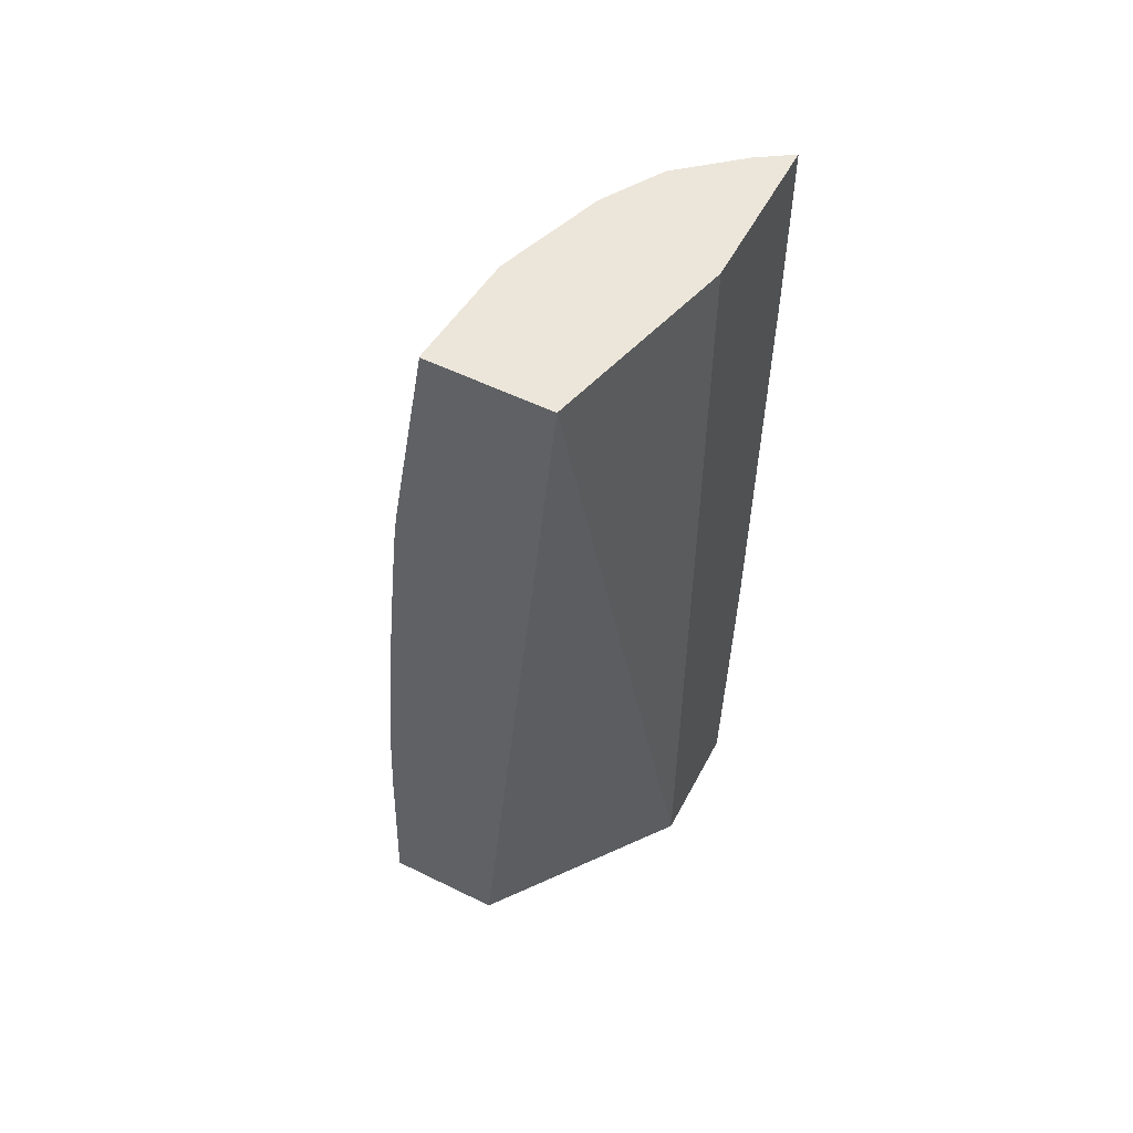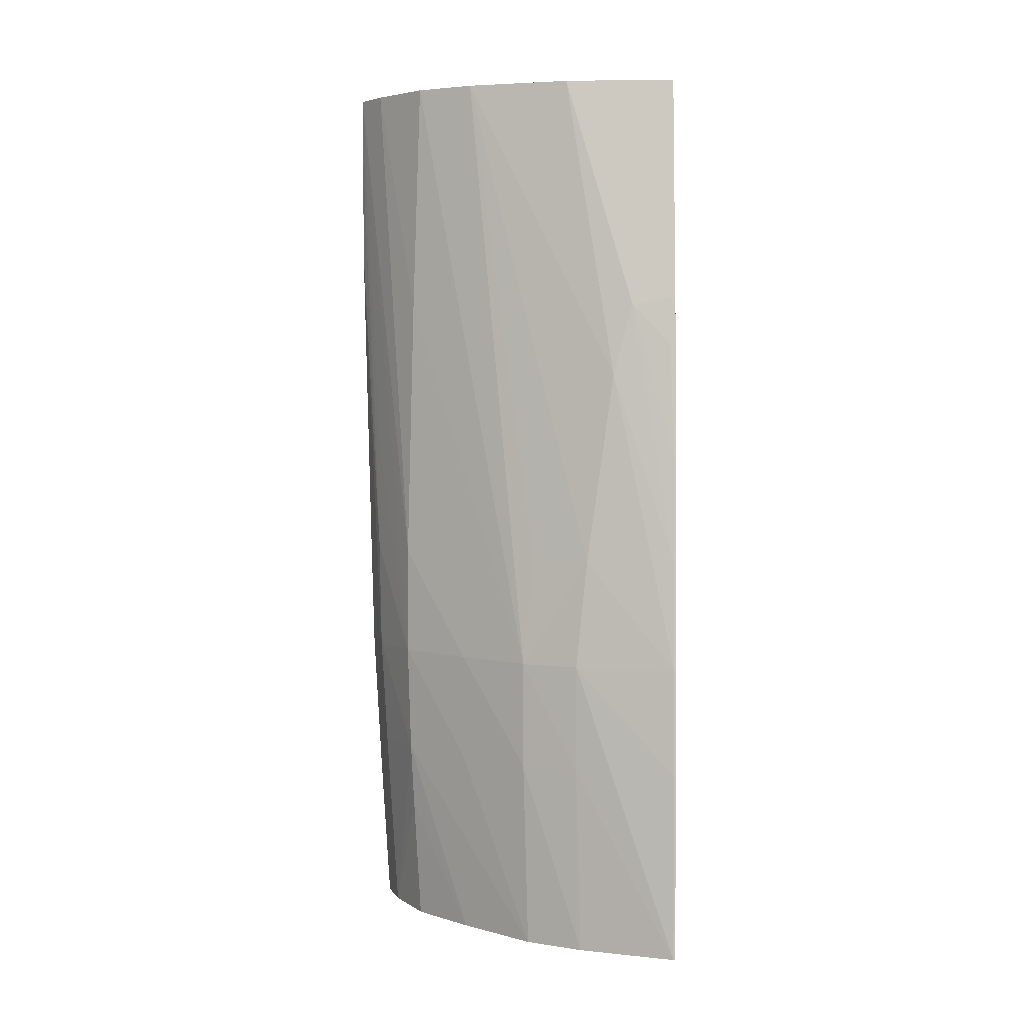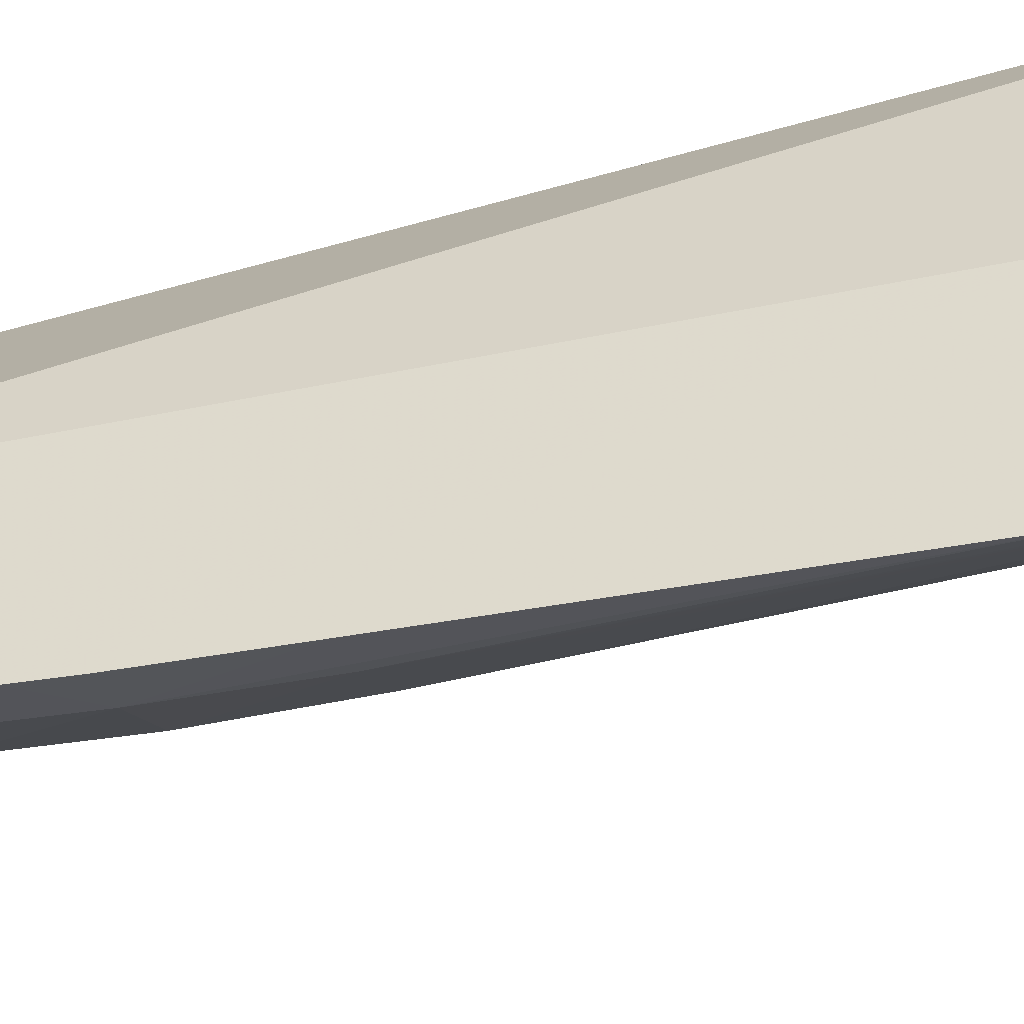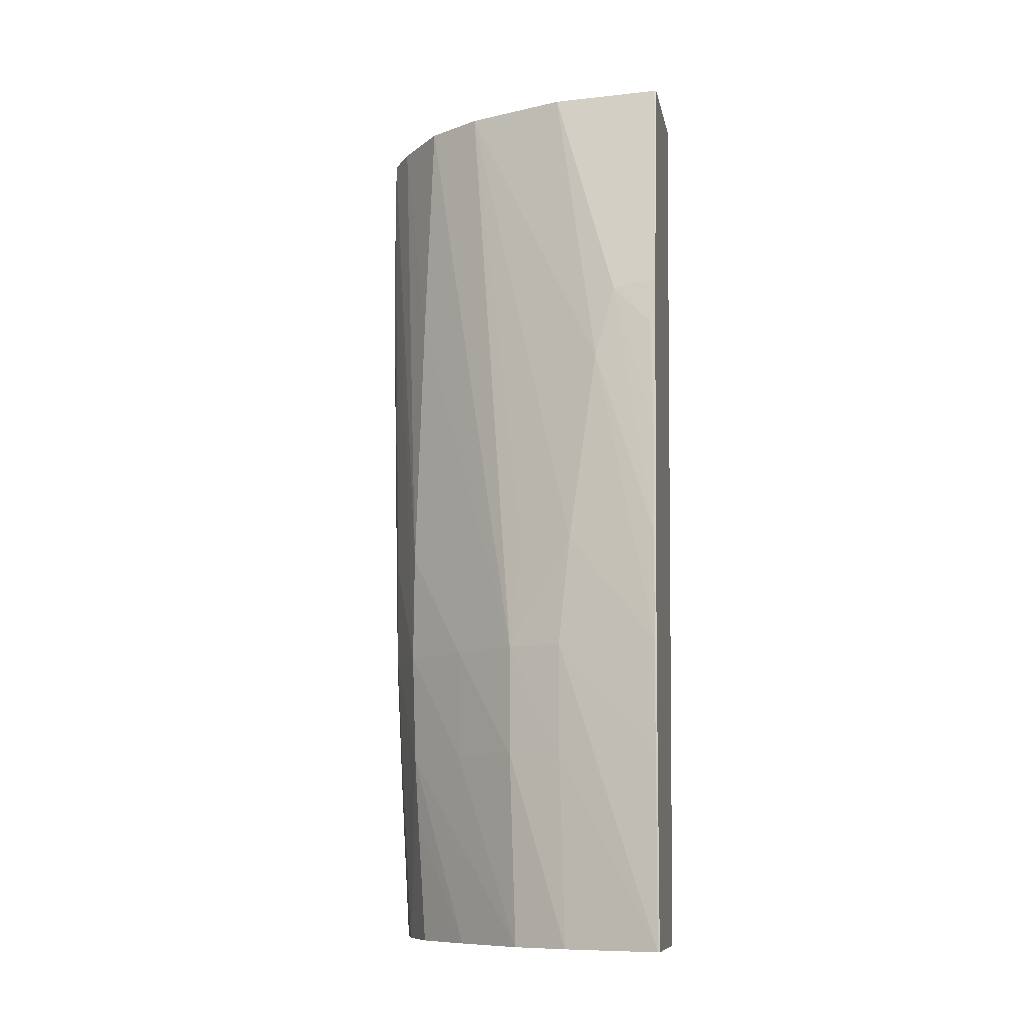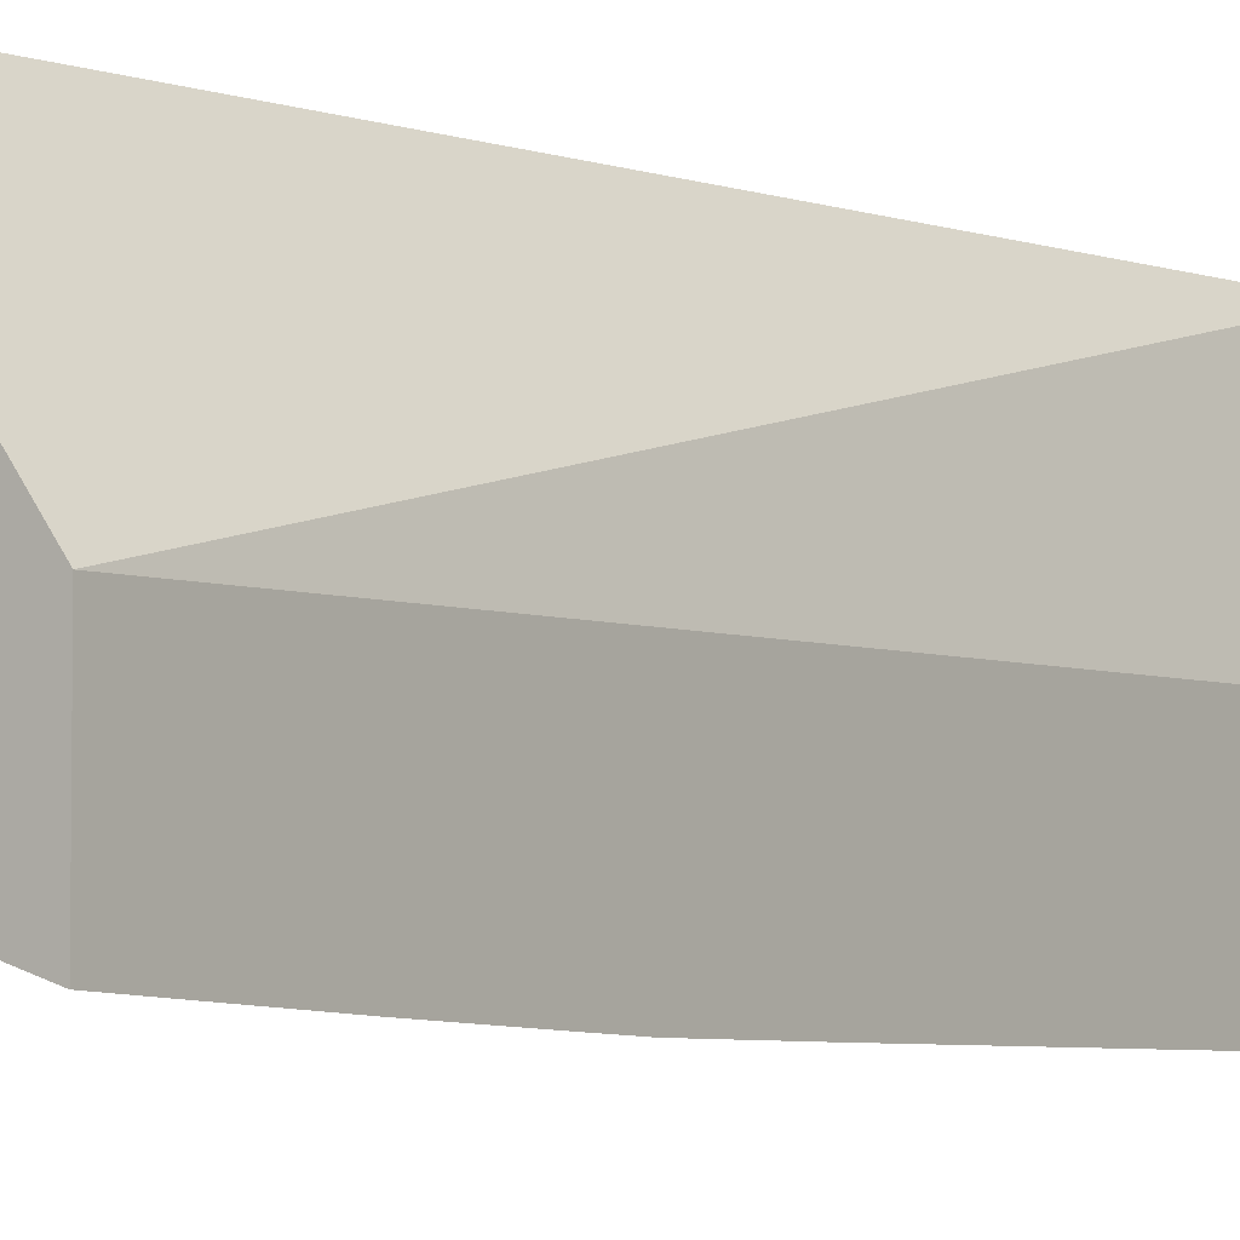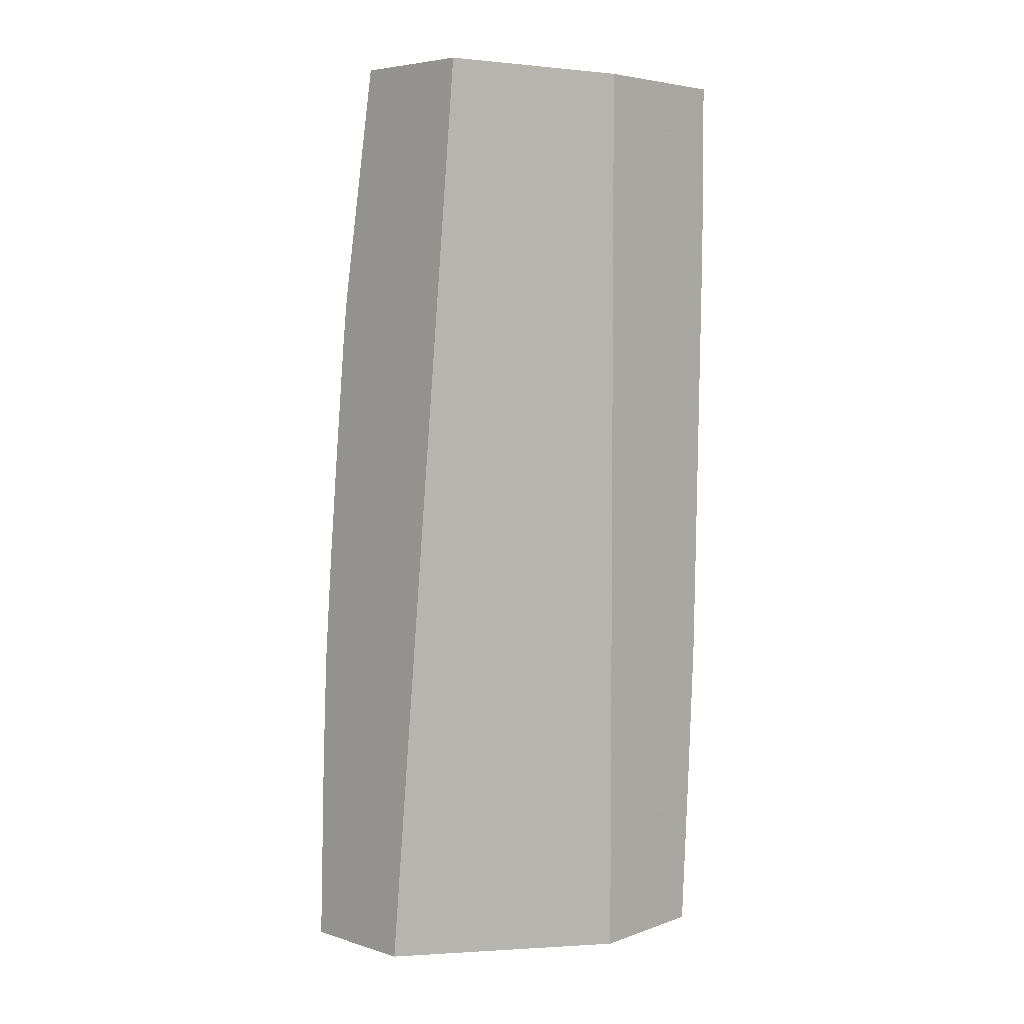
<metadata>
{"format":"obj","ext":"obj","renderer":"f3d","projection":"perspective","resolution":1024,"background":"white","views":[{"elev":54.5,"azim":27.5,"up":"+Y"},{"elev":4.9,"azim":-90.6,"up":"+Y"},{"elev":-39.6,"azim":104.9,"up":"+Z"},{"elev":-10.5,"azim":-79.1,"up":"+Y"},{"elev":-4.2,"azim":35.7,"up":"+Z"},{"elev":5.2,"azim":43.1,"up":"+Y"}]}
</metadata>
<code>
v -0.009899 0.164 0.0468
v -0.00948 0.164 0.04518
v -0.01093 0.164 0.0468
v -0.0107 0.1559 0.0468
v -0.00948 0.1559 0.04517
v -0.00948 0.164 0.04385
v -0.01093 0.164 0.04678
v -0.01127 0.162 0.0468
v -0.01171 0.1559 0.0468
v -0.00948 0.1559 0.04407
v -0.009771 0.164 0.04404
v -0.00948 0.1637 0.04385
v -0.009832 0.1596 0.04401
v -0.009832 0.1605 0.04402
v -0.01039 0.1586 0.04431
v -0.01038 0.1596 0.04432
v -0.01086 0.164 0.04582
v -0.01125 0.1619 0.04641
v -0.01132 0.1615 0.04675
v -0.01132 0.1616 0.0468
v -0.01171 0.1559 0.04678
v -0.01165 0.1576 0.0468
v -0.01165 0.1576 0.04678
v -0.009801 0.1559 0.04417
v -0.009832 0.1576 0.04407
v -0.00948 0.1573 0.04399
v -0.01031 0.1619 0.04438
v -0.01025 0.164 0.04445
v -0.00948 0.1634 0.04385
v -0.009832 0.1586 0.04402
v -0.00948 0.1624 0.04385
v -0.01081 0.1586 0.04486
v -0.01036 0.1576 0.04434
v -0.01078 0.1576 0.04486
v -0.01122 0.1586 0.04542
v -0.01055 0.164 0.04493
v -0.0113 0.1613 0.04624
v -0.01153 0.1596 0.04678
v -0.01143 0.1605 0.04678
v -0.01143 0.1605 0.0468
v -0.01143 0.1559 0.04595
v -0.0114 0.1586 0.0459
v -0.01141 0.1576 0.0459
v -0.01161 0.1586 0.0468
v -0.01161 0.1586 0.04678
v -0.01026 0.1559 0.04442
v -0.01033 0.1571 0.04436
v -0.00948 0.1582 0.04394
v -0.00948 0.1586 0.04393
v -0.00948 0.1596 0.0439
v -0.01122 0.1576 0.04542
v -0.01069 0.1559 0.04488
v -0.01119 0.1559 0.04547
v -0.01137 0.1596 0.046
v -0.01117 0.1596 0.04552
v -0.01152 0.1596 0.0468
v -0.01034 0.1559 0.04451
f 1 2 6
f 1 6 11
f 1 11 28
f 1 28 36
f 1 36 17
f 1 17 7
f 1 7 3
f 1 3 8
f 1 8 20
f 1 20 40
f 1 40 56
f 1 56 44
f 1 44 22
f 1 22 9
f 1 9 4
f 1 4 5
f 1 5 2
f 2 5 10
f 2 10 26
f 2 26 48
f 2 48 49
f 2 49 50
f 2 50 31
f 2 31 29
f 2 29 12
f 2 12 6
f 3 7 8
f 4 9 21
f 4 21 41
f 4 41 53
f 4 53 52
f 4 52 57
f 4 57 46
f 4 46 24
f 4 24 10
f 4 10 5
f 6 12 13
f 6 13 14
f 6 14 15
f 6 15 16
f 6 16 11
f 7 17 18
f 7 18 8
f 8 18 19
f 8 19 20
f 9 22 23
f 9 23 21
f 10 24 25
f 10 25 26
f 11 27 28
f 11 16 27
f 12 29 13
f 13 30 15
f 13 15 14
f 13 29 31
f 13 31 30
f 15 32 16
f 15 30 33
f 15 33 34
f 15 34 32
f 16 32 35
f 16 35 27
f 17 36 37
f 17 37 18
f 18 37 38
f 18 38 39
f 18 39 19
f 19 39 20
f 20 39 40
f 21 23 42
f 21 42 43
f 21 43 41
f 22 44 45
f 22 45 23
f 23 45 42
f 24 46 47
f 24 47 33
f 24 33 25
f 25 33 30
f 25 30 26
f 26 30 48
f 27 35 28
f 28 35 36
f 30 49 48
f 30 31 50
f 30 50 49
f 32 34 51
f 32 51 35
f 33 47 52
f 33 52 53
f 33 53 34
f 34 53 51
f 35 51 43
f 35 43 42
f 35 42 54
f 35 54 55
f 35 55 36
f 36 55 54
f 36 54 37
f 37 54 45
f 37 45 38
f 38 45 44
f 38 44 56
f 38 56 40
f 38 40 39
f 41 43 51
f 41 51 53
f 42 45 54
f 46 57 47
f 47 57 52

</code>
